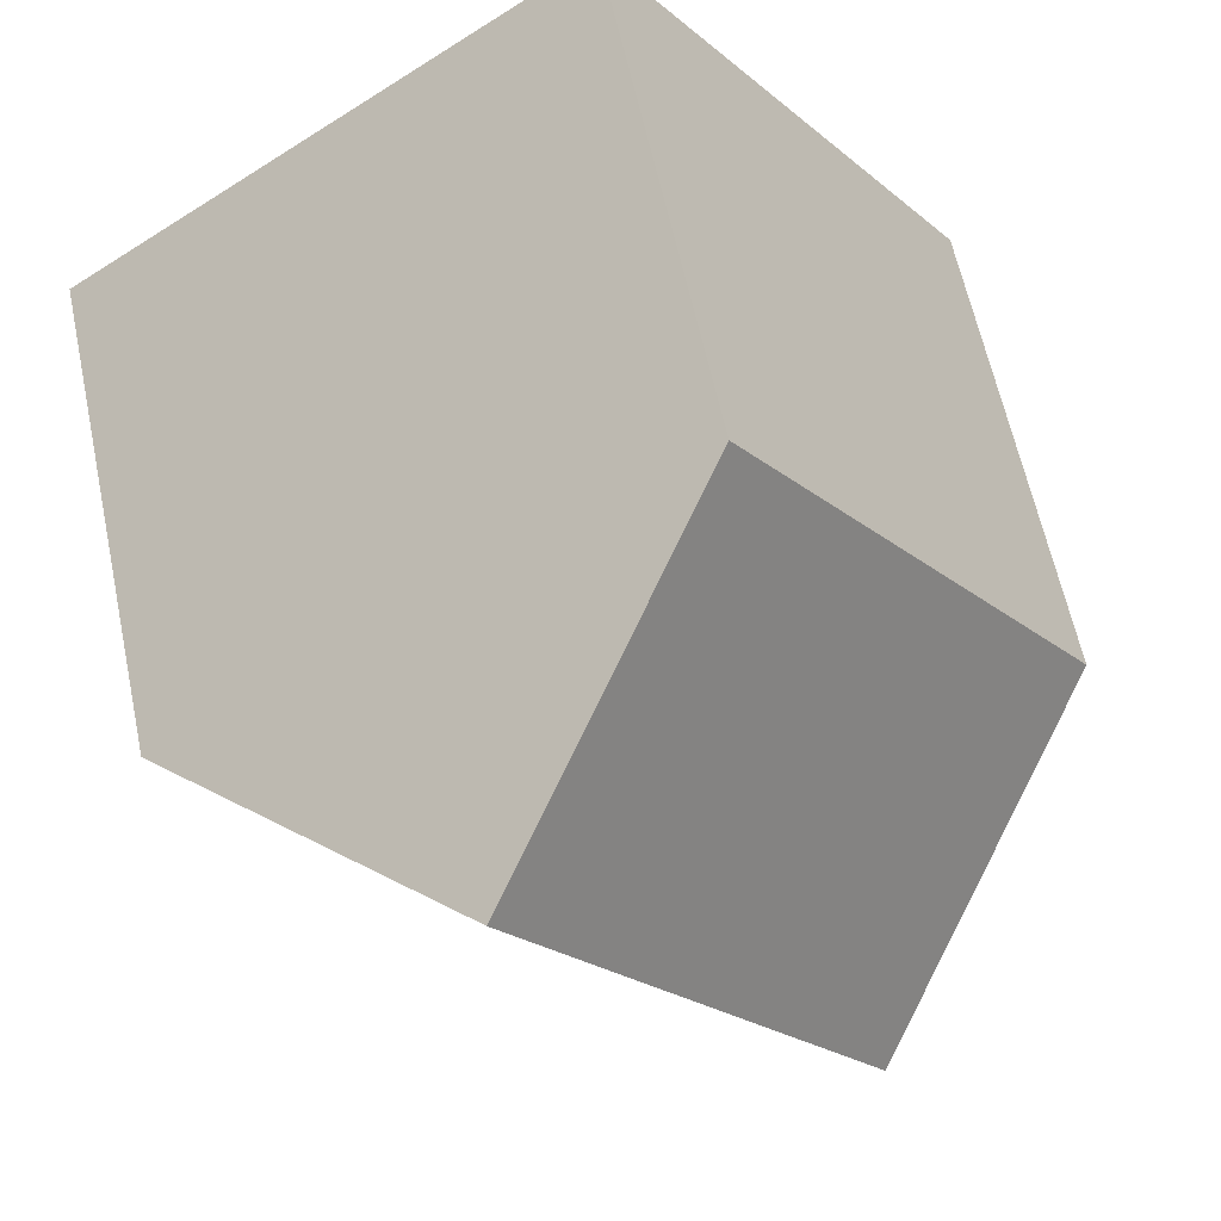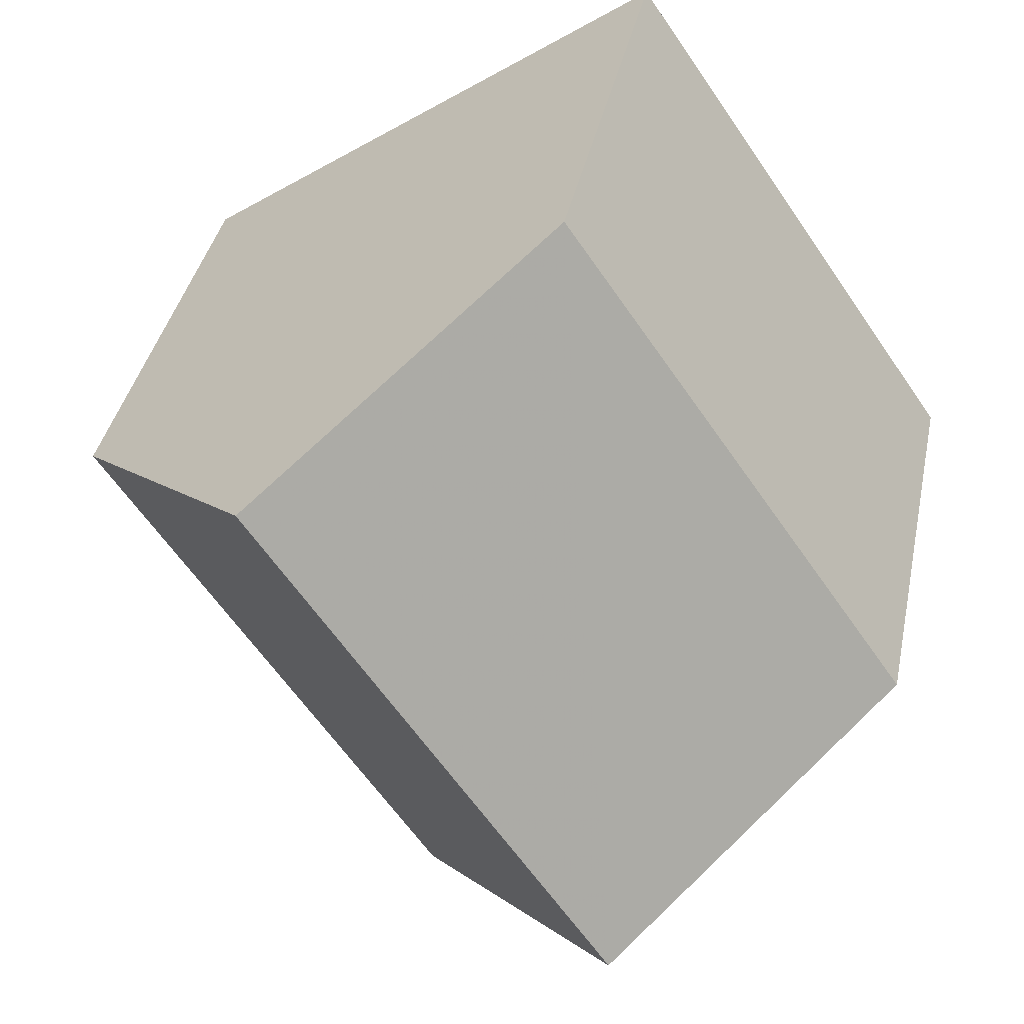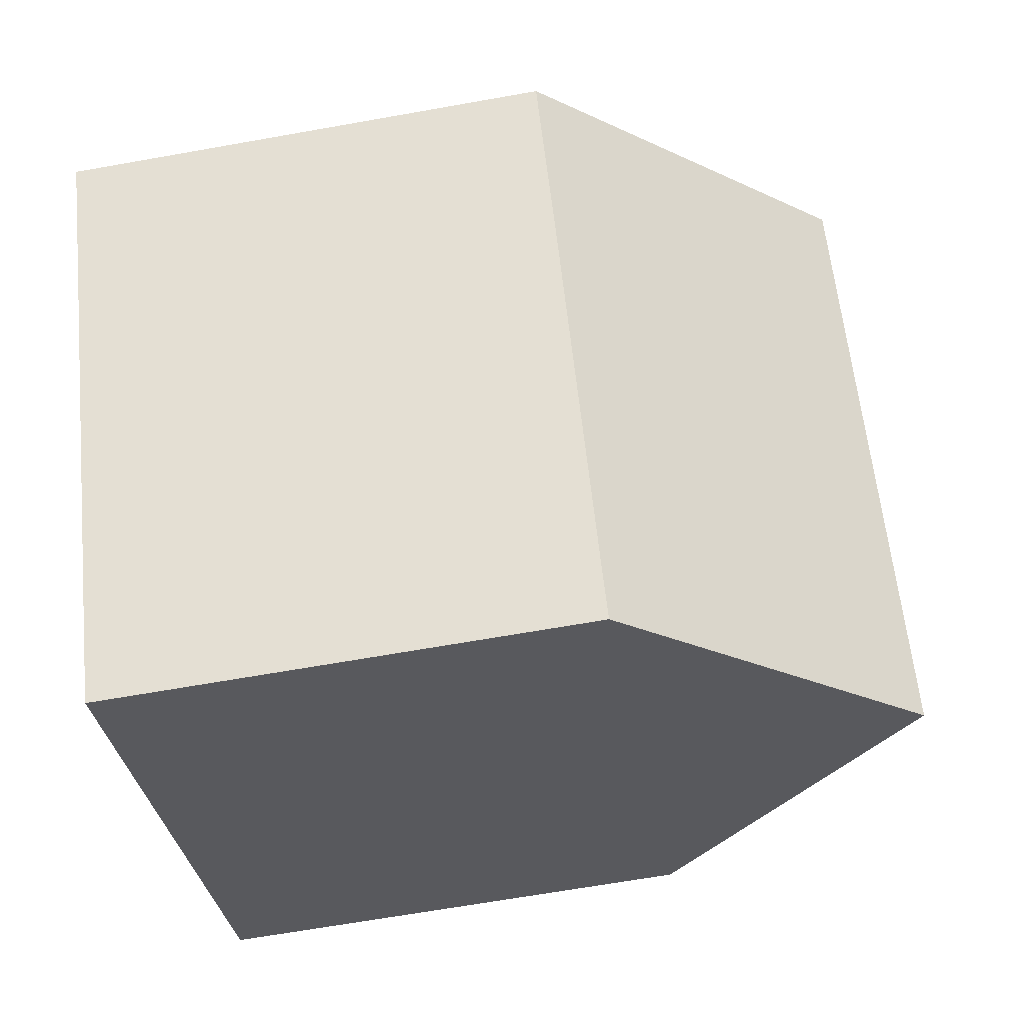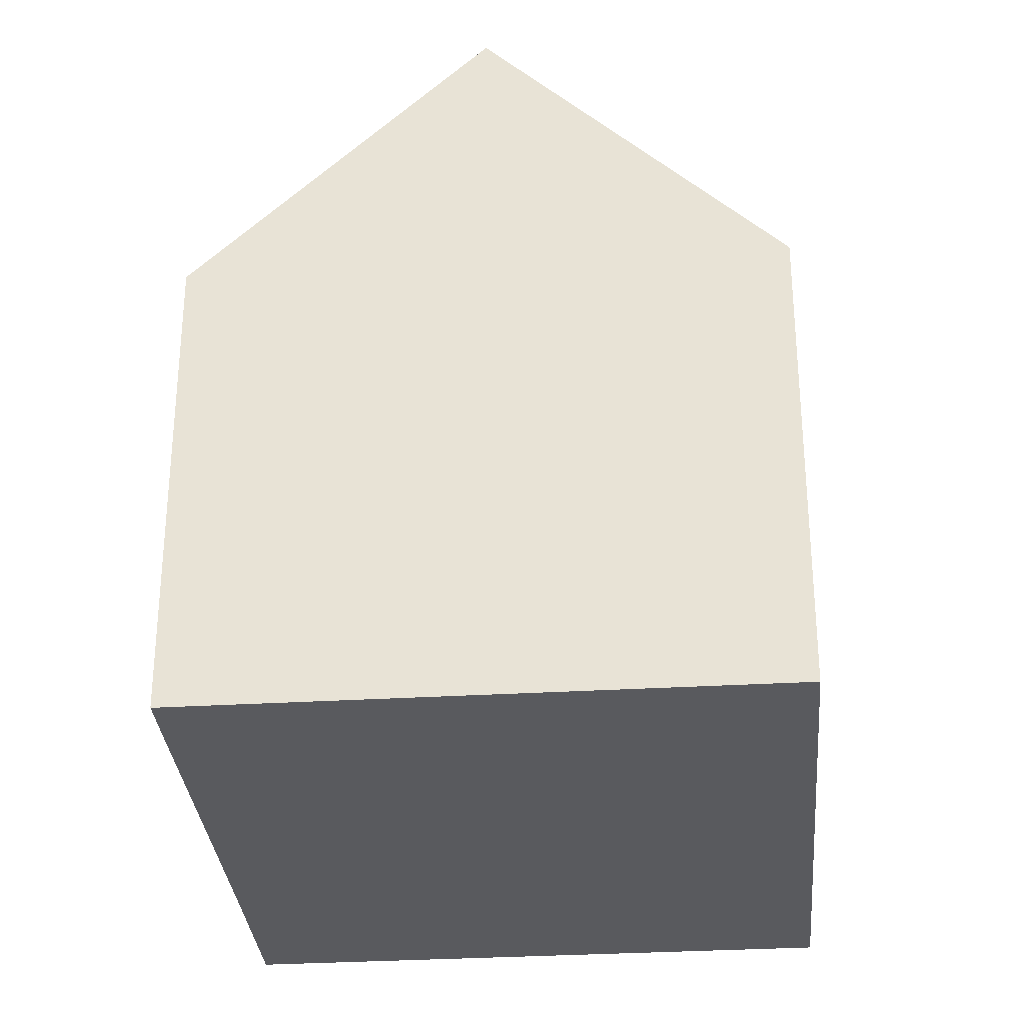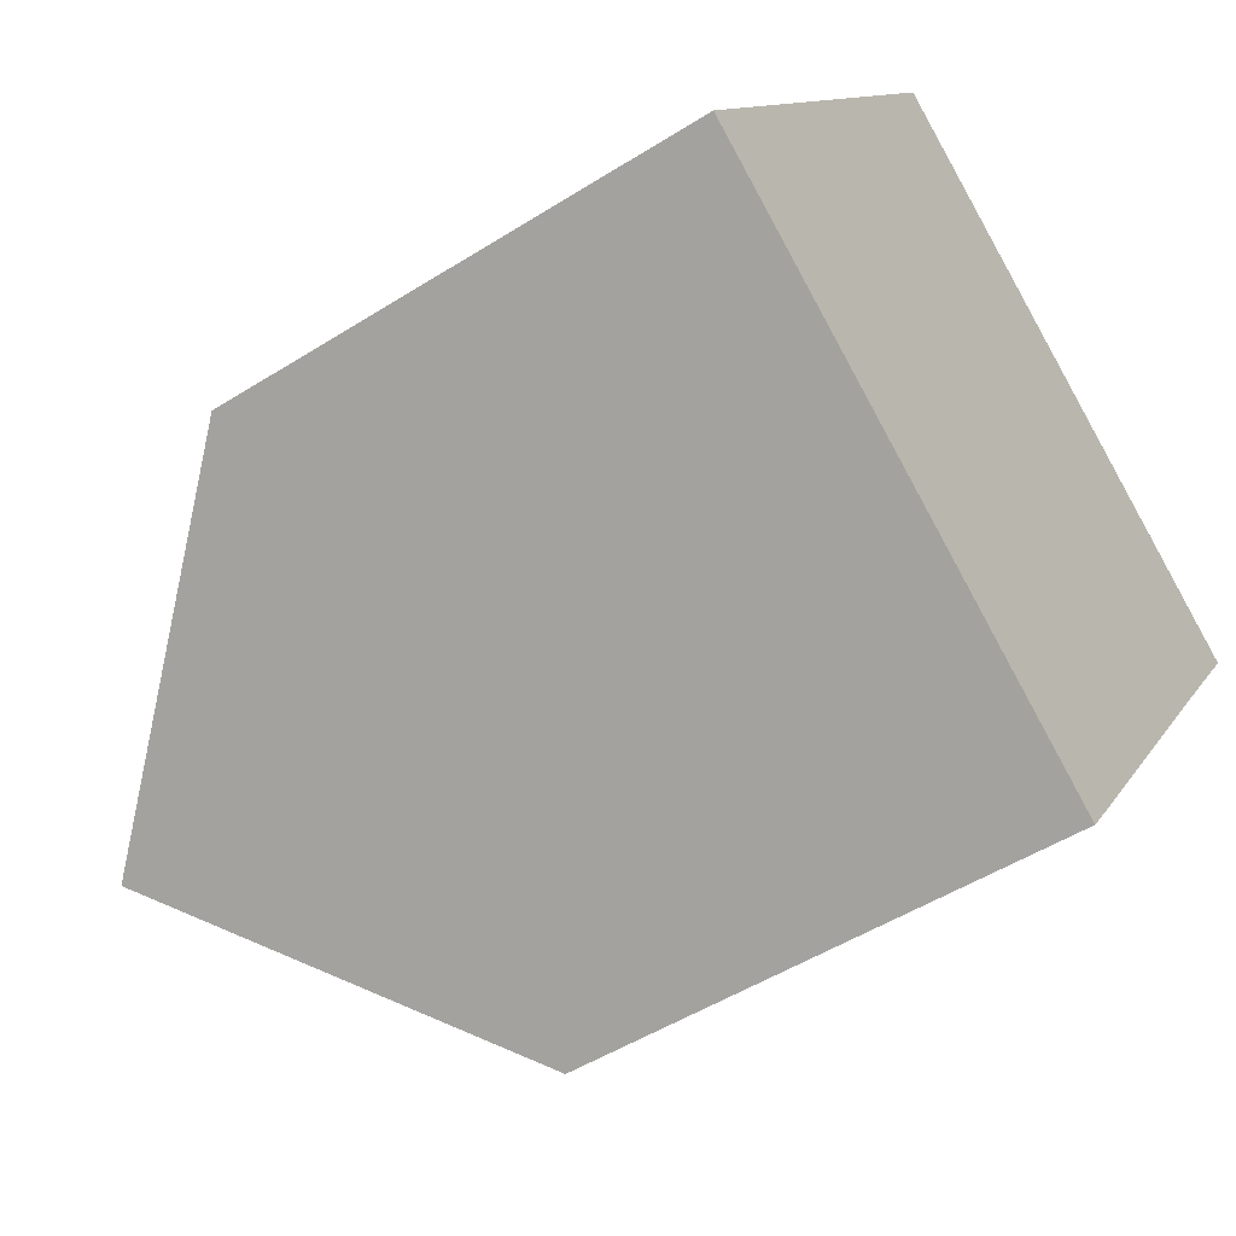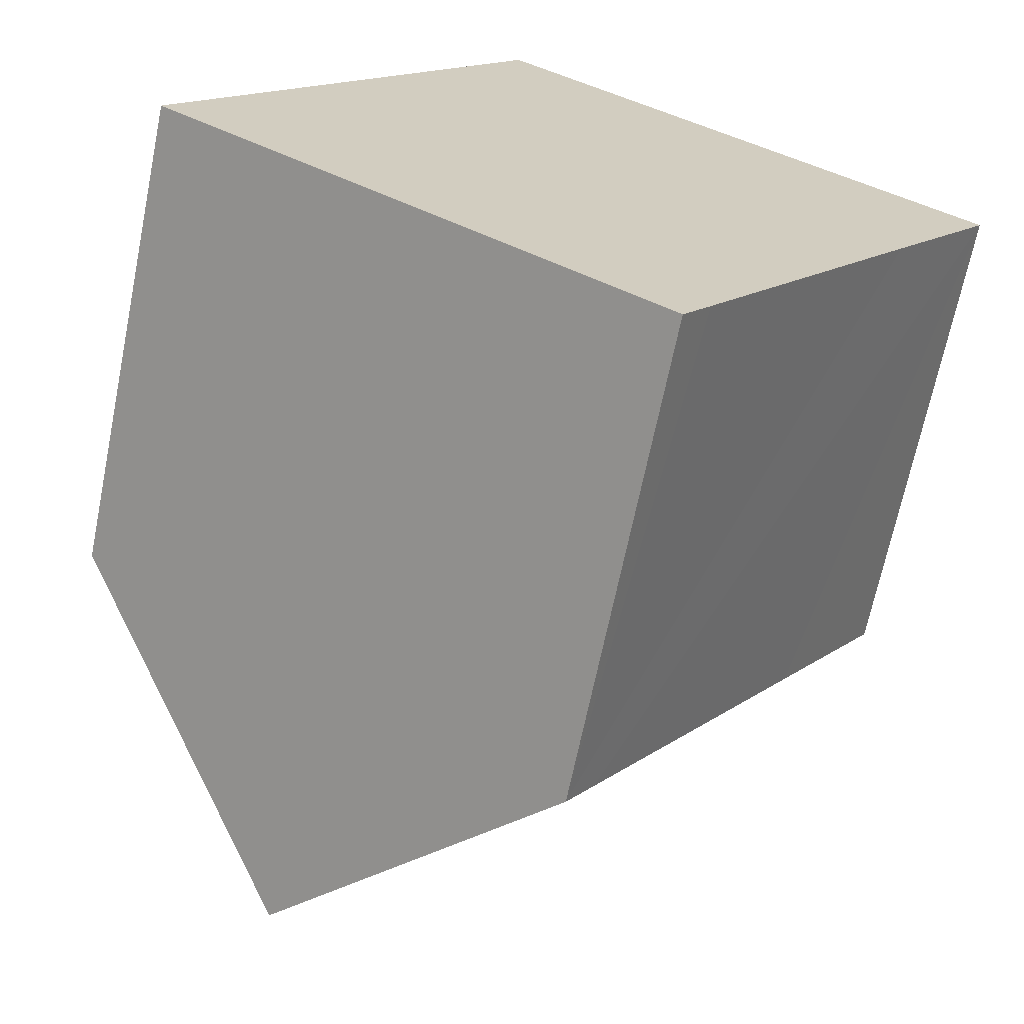
<metadata>
{"format":"obj","ext":"obj","renderer":"f3d","projection":"perspective","resolution":1024,"background":"white","views":[{"elev":61.4,"azim":168.1,"up":"+Z"},{"elev":37.4,"azim":-168.6,"up":"+Z"},{"elev":-65.5,"azim":100.2,"up":"+Z"},{"elev":-31.7,"azim":-140.5,"up":"+Y"},{"elev":-49.6,"azim":-55.0,"up":"+Z"},{"elev":-67.4,"azim":-11.5,"up":"+Z"}]}
</metadata>
<code>
v  12.81 8.397 0.239
v  10.38 13.27 5.889
v  14.67 8.387 2.924
v  9.054 8.39 -5.242
v  8.574 8.393 -5.935
v  4.296 13.27 -2.974
v  6.12 8.409 8.841
v  0 8.373 5.127e-16
v  8.574 3.634e-16 -5.935
v  0 0 0
v  4.296 1.821e-16 -2.974
v  6.12 -5.414e-16 8.841
v  14.67 -1.79e-16 2.924
v  10.38 -3.606e-16 5.889
v  12.81 -1.463e-17 0.239
v  9.054 3.21e-16 -5.242
g defaultobject
f 1 2 3
f 2 1 4
f 2 4 5
f 2 5 6
f 7 6 8
f 6 7 2
f 5 8 6
f 8 5 9
f 8 9 10
f 10 9 11
f 8 12 7
f 12 8 10
f 7 3 2
f 3 7 12
f 3 12 13
f 13 12 14
f 13 1 3
f 1 13 4
f 4 13 15
f 4 15 5
f 5 15 16
f 5 16 9
f 11 12 10
f 12 11 9
f 12 9 16
f 12 16 15
f 12 15 14
f 14 15 13

</code>
